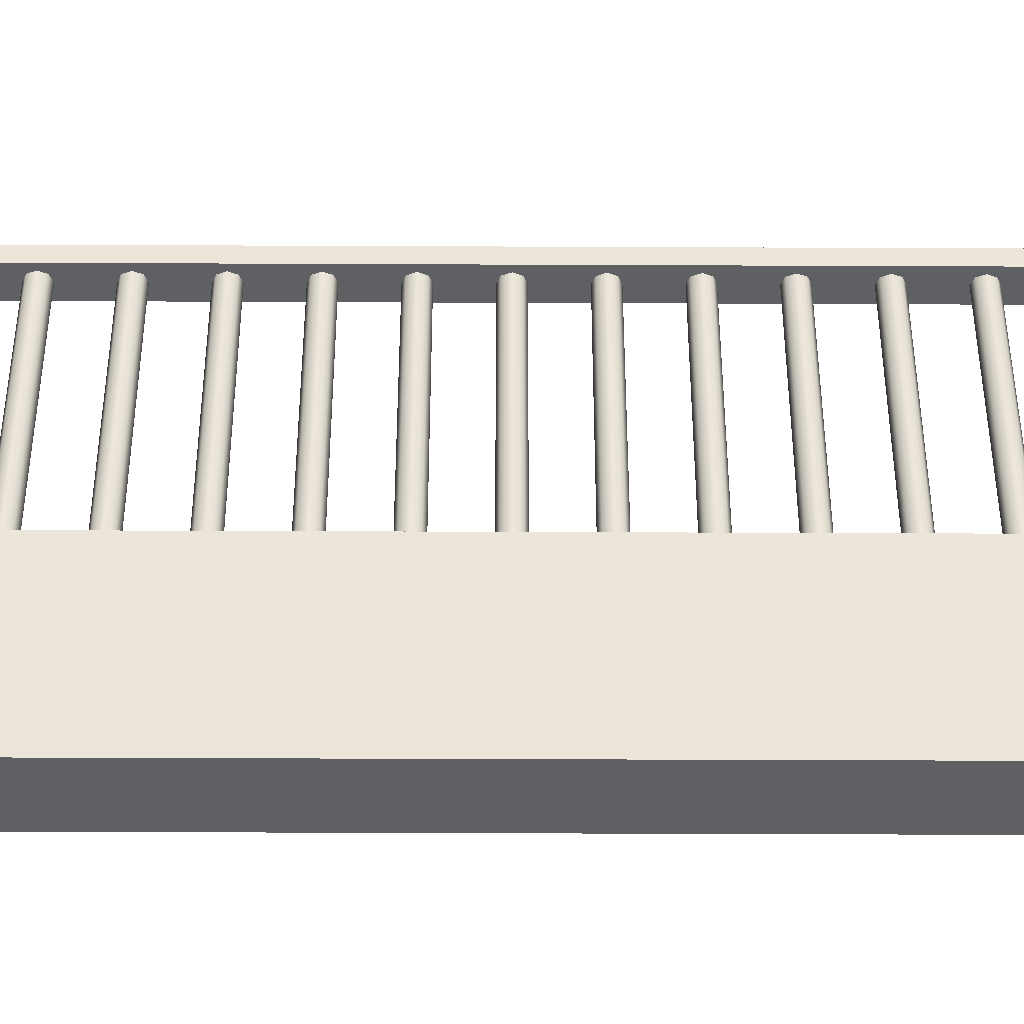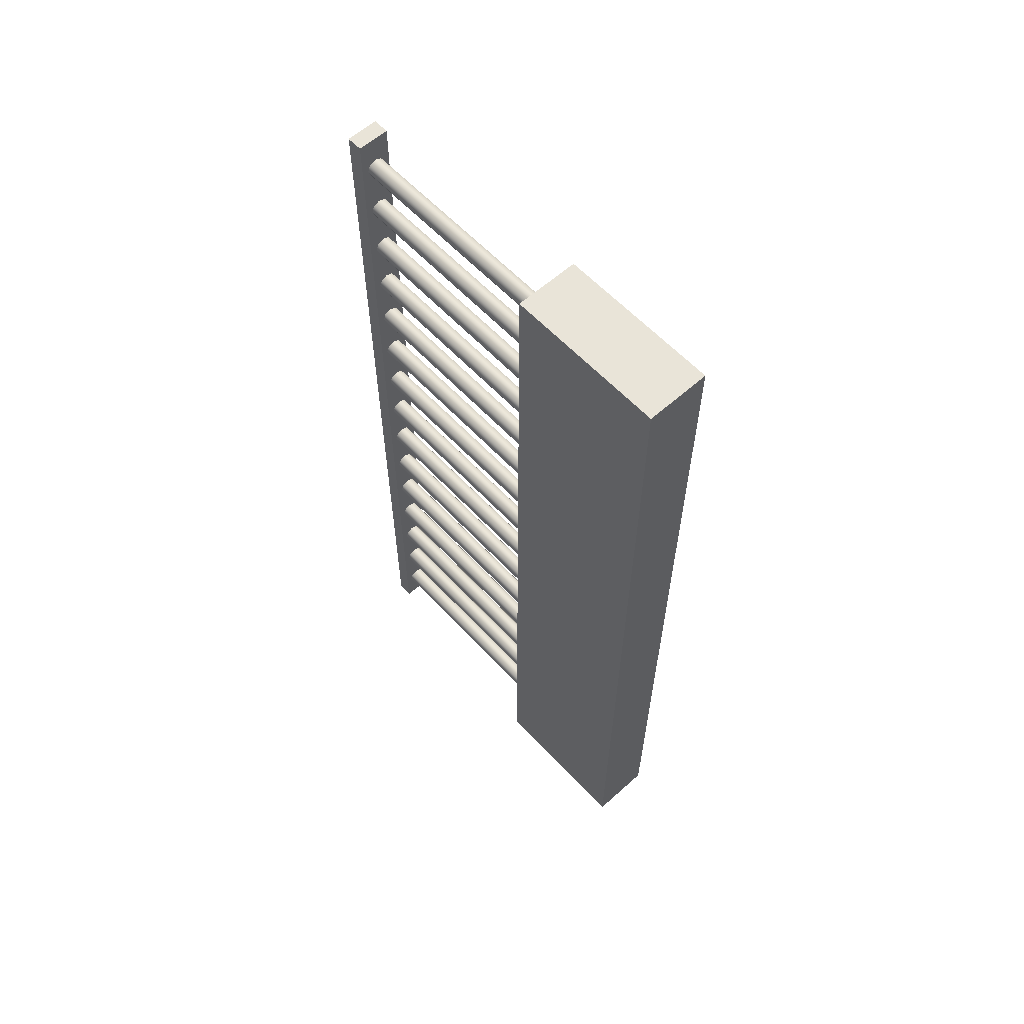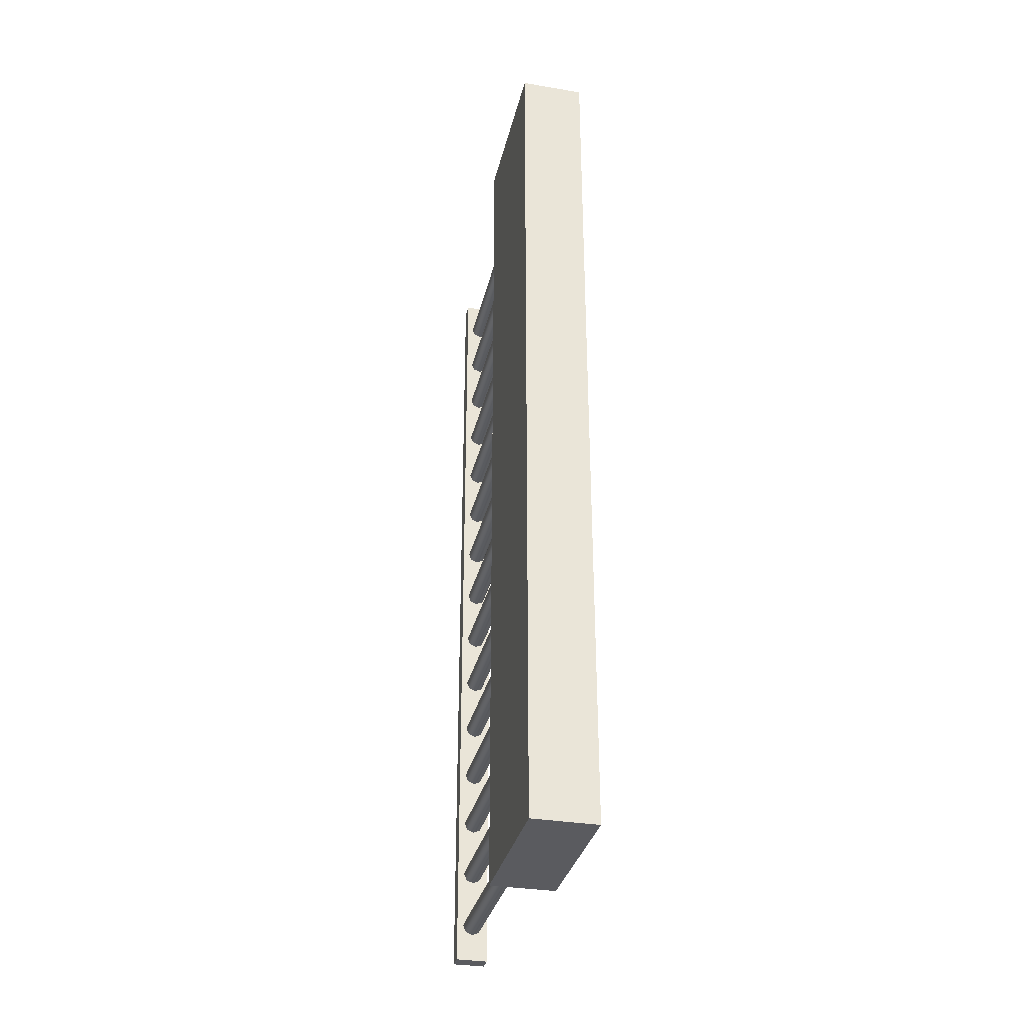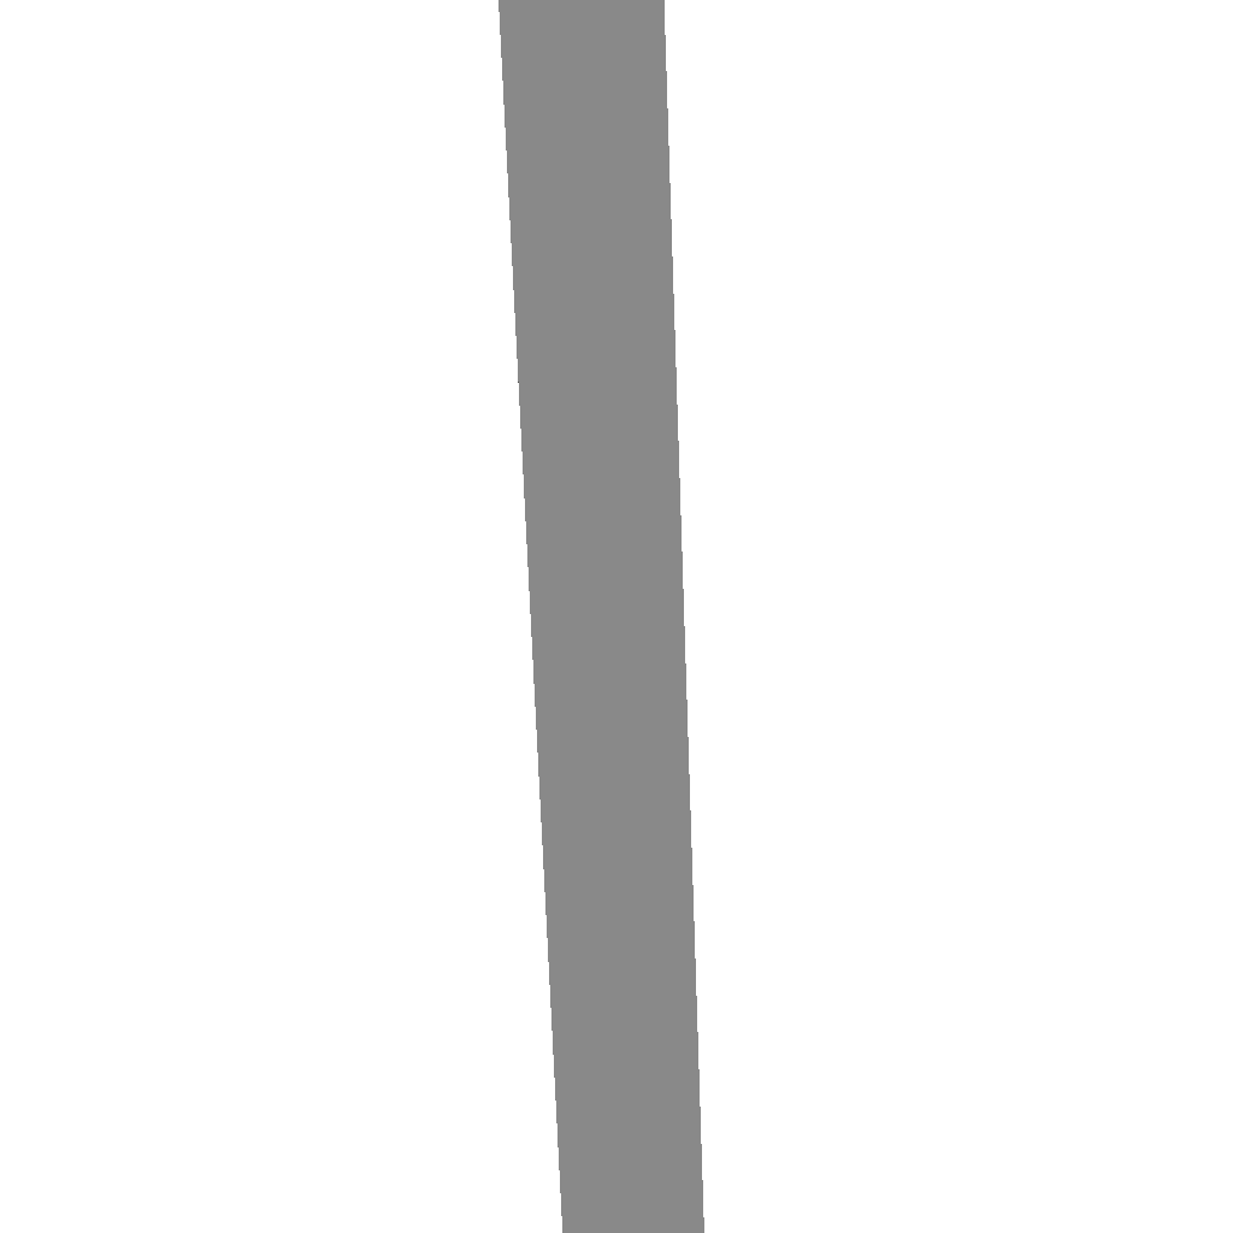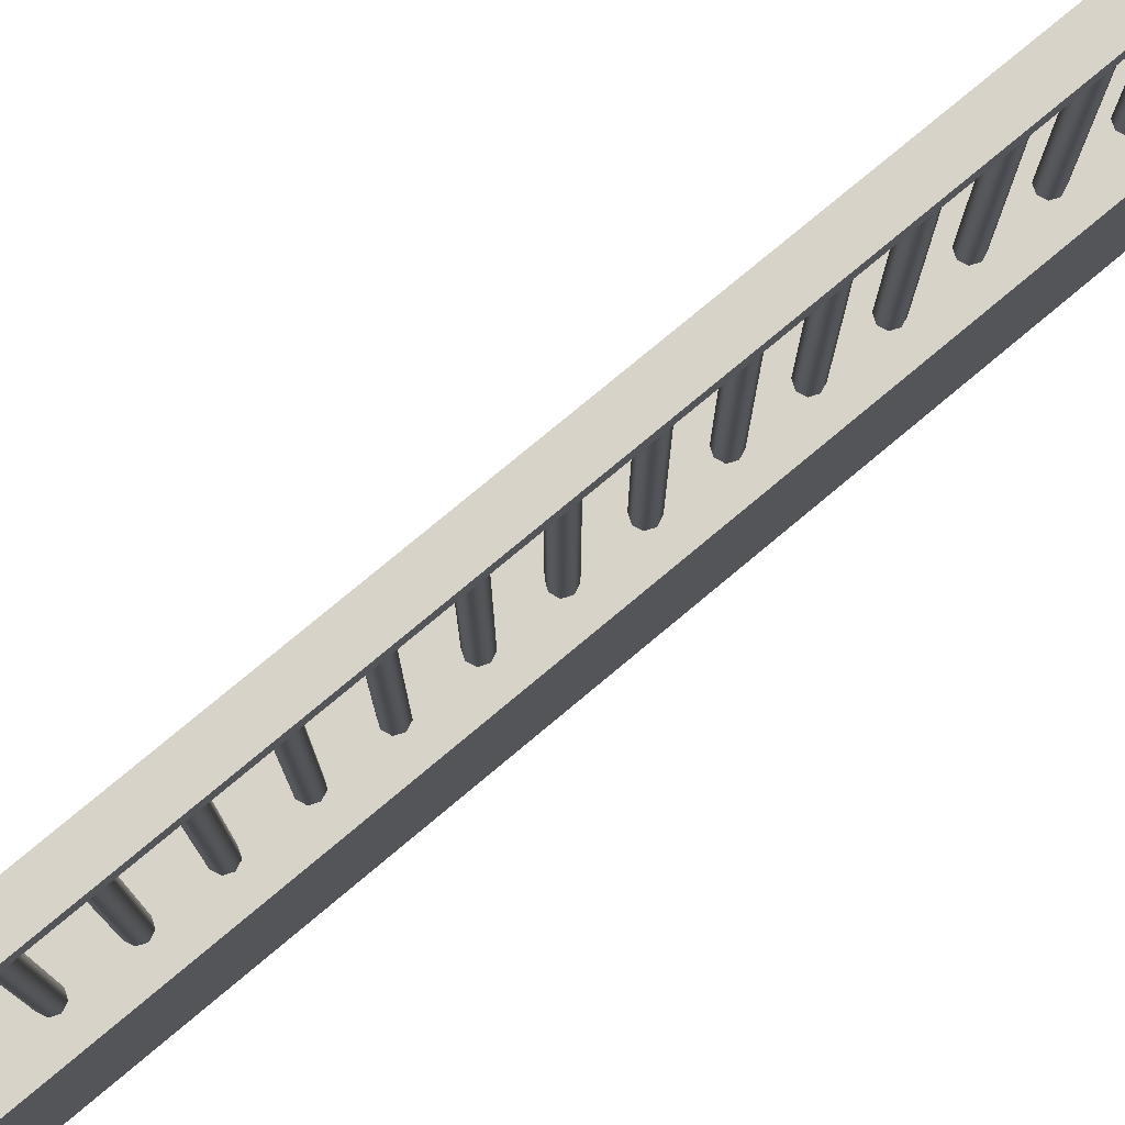
<metadata>
{"format":"obj","ext":"obj","renderer":"f3d","projection":"perspective","resolution":1024,"background":"white","views":[{"elev":-42.5,"azim":-90.3,"up":"+Y"},{"elev":59.8,"azim":-42.5,"up":"+Z"},{"elev":-33.2,"azim":-12.9,"up":"+Z"},{"elev":-63.1,"azim":2.1,"up":"+Y"},{"elev":77.0,"azim":-129.9,"up":"+Y"}]}
</metadata>
<code>
o Cube.2664_Cube.058
v -1.885 0.5018 -1.483
v -1.885 0.5033 -1.483
v -1.882 0.5018 -1.483
v -1.882 0.5033 -1.483
v -1.885 0.5018 -1.4
v -1.885 0.5033 -1.4
v -1.882 0.5018 -1.4
v -1.882 0.5033 -1.4
f 2 3 1
f 4 7 3
f 8 5 7
f 6 1 5
f 7 1 3
f 4 6 8
f 2 4 3
f 4 8 7
f 8 6 5
f 6 2 1
f 7 5 1
f 4 2 6
o Cylinder
v -1.883 0.4703 -1.404
v -1.883 0.5018 -1.404
v -1.883 0.4703 -1.403
v -1.883 0.5018 -1.403
v -1.884 0.4703 -1.403
v -1.884 0.5018 -1.403
v -1.885 0.4703 -1.403
v -1.885 0.5018 -1.403
v -1.885 0.4703 -1.404
v -1.885 0.5018 -1.404
v -1.885 0.4703 -1.404
v -1.885 0.5018 -1.404
v -1.884 0.4703 -1.405
v -1.884 0.5018 -1.405
v -1.883 0.4703 -1.404
v -1.883 0.5018 -1.404
v -1.883 0.4703 -1.409
v -1.883 0.5018 -1.409
v -1.883 0.4703 -1.408
v -1.883 0.5018 -1.408
v -1.884 0.4703 -1.408
v -1.884 0.5018 -1.408
v -1.885 0.4703 -1.408
v -1.885 0.5018 -1.408
v -1.885 0.4703 -1.409
v -1.885 0.5018 -1.409
v -1.885 0.4703 -1.41
v -1.885 0.5018 -1.41
v -1.884 0.4703 -1.41
v -1.884 0.5018 -1.41
v -1.883 0.4703 -1.41
v -1.883 0.5018 -1.41
v -1.883 0.4703 -1.414
v -1.883 0.5018 -1.414
v -1.883 0.4703 -1.414
v -1.883 0.5018 -1.414
v -1.884 0.4703 -1.414
v -1.884 0.5018 -1.414
v -1.885 0.4703 -1.414
v -1.885 0.5018 -1.414
v -1.885 0.4703 -1.414
v -1.885 0.5018 -1.414
v -1.885 0.4703 -1.415
v -1.885 0.5018 -1.415
v -1.884 0.4703 -1.415
v -1.884 0.5018 -1.415
v -1.883 0.4703 -1.415
v -1.883 0.5018 -1.415
v -1.883 0.4703 -1.42
v -1.883 0.5018 -1.42
v -1.883 0.4703 -1.419
v -1.883 0.5018 -1.419
v -1.884 0.4703 -1.419
v -1.884 0.5018 -1.419
v -1.885 0.4703 -1.419
v -1.885 0.5018 -1.419
v -1.885 0.4703 -1.42
v -1.885 0.5018 -1.42
v -1.885 0.4703 -1.421
v -1.885 0.5018 -1.421
v -1.884 0.4703 -1.421
v -1.884 0.5018 -1.421
v -1.883 0.4703 -1.421
v -1.883 0.5018 -1.421
v -1.883 0.4703 -1.425
v -1.883 0.5018 -1.425
v -1.883 0.4703 -1.425
v -1.883 0.5018 -1.425
v -1.884 0.4703 -1.424
v -1.884 0.5018 -1.424
v -1.885 0.4703 -1.425
v -1.885 0.5018 -1.425
v -1.885 0.4703 -1.425
v -1.885 0.5018 -1.425
v -1.885 0.4703 -1.426
v -1.885 0.5018 -1.426
v -1.884 0.4703 -1.426
v -1.884 0.5018 -1.426
v -1.883 0.4703 -1.426
v -1.883 0.5018 -1.426
v -1.883 0.4703 -1.431
v -1.883 0.5018 -1.431
v -1.883 0.4703 -1.43
v -1.883 0.5018 -1.43
v -1.884 0.4703 -1.43
v -1.884 0.5018 -1.43
v -1.885 0.4703 -1.43
v -1.885 0.5018 -1.43
v -1.885 0.4703 -1.431
v -1.885 0.5018 -1.431
v -1.885 0.4703 -1.431
v -1.885 0.5018 -1.431
v -1.884 0.4703 -1.432
v -1.884 0.5018 -1.432
v -1.883 0.4703 -1.431
v -1.883 0.5018 -1.431
v -1.883 0.4703 -1.436
v -1.883 0.5018 -1.436
v -1.883 0.4703 -1.435
v -1.883 0.5018 -1.435
v -1.884 0.4703 -1.435
v -1.884 0.5018 -1.435
v -1.885 0.4703 -1.435
v -1.885 0.5018 -1.435
v -1.885 0.4703 -1.436
v -1.885 0.5018 -1.436
v -1.885 0.4703 -1.437
v -1.885 0.5018 -1.437
v -1.884 0.4703 -1.437
v -1.884 0.5018 -1.437
v -1.883 0.4703 -1.437
v -1.883 0.5018 -1.437
v -1.883 0.4703 -1.441
v -1.883 0.5018 -1.441
v -1.883 0.4703 -1.441
v -1.883 0.5018 -1.441
v -1.884 0.4703 -1.441
v -1.884 0.5018 -1.441
v -1.885 0.4703 -1.441
v -1.885 0.5018 -1.441
v -1.885 0.4703 -1.441
v -1.885 0.5018 -1.441
v -1.885 0.4703 -1.442
v -1.885 0.5018 -1.442
v -1.884 0.4703 -1.442
v -1.884 0.5018 -1.442
v -1.883 0.4703 -1.442
v -1.883 0.5018 -1.442
v -1.883 0.4703 -1.447
v -1.883 0.5018 -1.447
v -1.883 0.4703 -1.446
v -1.883 0.5018 -1.446
v -1.884 0.4703 -1.446
v -1.884 0.5018 -1.446
v -1.885 0.4703 -1.446
v -1.885 0.5018 -1.446
v -1.885 0.4703 -1.447
v -1.885 0.5018 -1.447
v -1.885 0.4703 -1.448
v -1.885 0.5018 -1.448
v -1.884 0.4703 -1.448
v -1.884 0.5018 -1.448
v -1.883 0.4703 -1.448
v -1.883 0.5018 -1.448
v -1.883 0.4703 -1.452
v -1.883 0.5018 -1.452
v -1.883 0.4703 -1.452
v -1.883 0.5018 -1.452
v -1.884 0.4703 -1.451
v -1.884 0.5018 -1.451
v -1.885 0.4703 -1.452
v -1.885 0.5018 -1.452
v -1.885 0.4703 -1.452
v -1.885 0.5018 -1.452
v -1.885 0.4703 -1.453
v -1.885 0.5018 -1.453
v -1.884 0.4703 -1.453
v -1.884 0.5018 -1.453
v -1.883 0.4703 -1.453
v -1.883 0.5018 -1.453
v -1.883 0.4703 -1.458
v -1.883 0.5018 -1.458
v -1.883 0.4703 -1.457
v -1.883 0.5018 -1.457
v -1.884 0.4703 -1.457
v -1.884 0.5018 -1.457
v -1.885 0.4703 -1.457
v -1.885 0.5018 -1.457
v -1.885 0.4703 -1.458
v -1.885 0.5018 -1.458
v -1.885 0.4703 -1.458
v -1.885 0.5018 -1.458
v -1.884 0.4703 -1.459
v -1.884 0.5018 -1.459
v -1.883 0.4703 -1.458
v -1.883 0.5018 -1.458
v -1.883 0.4703 -1.463
v -1.883 0.5018 -1.463
v -1.883 0.4703 -1.462
v -1.883 0.5018 -1.462
v -1.884 0.4703 -1.462
v -1.884 0.5018 -1.462
v -1.885 0.4703 -1.462
v -1.885 0.5018 -1.462
v -1.885 0.4703 -1.463
v -1.885 0.5018 -1.463
v -1.885 0.4703 -1.464
v -1.885 0.5018 -1.464
v -1.884 0.4703 -1.464
v -1.884 0.5018 -1.464
v -1.883 0.4703 -1.464
v -1.883 0.5018 -1.464
v -1.883 0.4703 -1.468
v -1.883 0.5018 -1.468
v -1.883 0.4703 -1.468
v -1.883 0.5018 -1.468
v -1.884 0.4703 -1.468
v -1.884 0.5018 -1.468
v -1.885 0.4703 -1.468
v -1.885 0.5018 -1.468
v -1.885 0.4703 -1.468
v -1.885 0.5018 -1.468
v -1.885 0.4703 -1.469
v -1.885 0.5018 -1.469
v -1.884 0.4703 -1.469
v -1.884 0.5018 -1.469
v -1.883 0.4703 -1.469
v -1.883 0.5018 -1.469
v -1.883 0.4703 -1.474
v -1.883 0.5018 -1.474
v -1.883 0.4703 -1.473
v -1.883 0.5018 -1.473
v -1.884 0.4703 -1.473
v -1.884 0.5018 -1.473
v -1.885 0.4703 -1.473
v -1.885 0.5018 -1.473
v -1.885 0.4703 -1.474
v -1.885 0.5018 -1.474
v -1.885 0.4703 -1.475
v -1.885 0.5018 -1.475
v -1.884 0.4703 -1.475
v -1.884 0.5018 -1.475
v -1.883 0.4703 -1.475
v -1.883 0.5018 -1.475
v -1.883 0.4703 -1.479
v -1.883 0.5018 -1.479
v -1.883 0.4703 -1.479
v -1.883 0.5018 -1.479
v -1.884 0.4703 -1.478
v -1.884 0.5018 -1.478
v -1.885 0.4703 -1.479
v -1.885 0.5018 -1.479
v -1.885 0.4703 -1.479
v -1.885 0.5018 -1.479
v -1.885 0.4703 -1.48
v -1.885 0.5018 -1.48
v -1.884 0.4703 -1.48
v -1.884 0.5018 -1.48
v -1.883 0.4703 -1.48
v -1.883 0.5018 -1.48
f 10 11 9
f 12 13 11
f 14 15 13
f 16 17 15
f 18 19 17
f 20 21 19
f 10 22 18
f 22 23 21
f 24 9 23
f 15 19 23
f 26 27 25
f 28 29 27
f 30 31 29
f 32 33 31
f 34 35 33
f 36 37 35
f 26 38 34
f 38 39 37
f 40 25 39
f 31 35 39
f 42 43 41
f 44 45 43
f 46 47 45
f 48 49 47
f 50 51 49
f 52 53 51
f 42 54 50
f 54 55 53
f 56 41 55
f 47 51 55
f 58 59 57
f 60 61 59
f 62 63 61
f 64 65 63
f 66 67 65
f 68 69 67
f 62 58 70
f 70 71 69
f 72 57 71
f 63 67 71
f 74 75 73
f 76 77 75
f 78 79 77
f 80 81 79
f 82 83 81
f 84 85 83
f 80 78 86
f 86 87 85
f 88 73 87
f 79 83 87
f 90 91 89
f 92 93 91
f 94 95 93
f 96 97 95
f 98 99 97
f 100 101 99
f 94 90 102
f 102 103 101
f 104 89 103
f 95 99 103
f 106 107 105
f 108 109 107
f 110 111 109
f 112 113 111
f 114 115 113
f 116 117 115
f 114 112 110
f 118 119 117
f 120 105 119
f 107 111 115
f 122 123 121
f 124 125 123
f 126 127 125
f 128 129 127
f 130 131 129
f 132 133 131
f 128 126 134
f 134 135 133
f 136 121 135
f 133 135 127
f 138 139 137
f 140 141 139
f 142 143 141
f 144 145 143
f 146 147 145
f 148 149 147
f 144 142 150
f 150 151 149
f 152 137 151
f 149 151 143
f 154 155 153
f 156 157 155
f 158 159 157
f 160 161 159
f 162 163 161
f 164 165 163
f 160 158 166
f 166 167 165
f 168 153 167
f 165 167 159
f 170 171 169
f 172 173 171
f 174 175 173
f 176 177 175
f 178 179 177
f 180 181 179
f 176 174 182
f 182 183 181
f 184 169 183
f 181 183 175
f 186 187 185
f 188 189 187
f 190 191 189
f 192 193 191
f 194 195 193
f 196 197 195
f 192 190 198
f 198 199 197
f 200 185 199
f 197 199 191
f 202 203 201
f 204 205 203
f 206 207 205
f 208 209 207
f 210 211 209
f 212 213 211
f 208 206 214
f 214 215 213
f 216 201 215
f 215 203 207
f 218 219 217
f 220 221 219
f 222 223 221
f 224 225 223
f 226 227 225
f 228 229 227
f 230 226 222
f 230 231 229
f 232 217 231
f 229 231 223
f 234 235 233
f 236 237 235
f 238 239 237
f 240 241 239
f 242 243 241
f 244 245 243
f 240 238 246
f 246 247 245
f 248 233 247
f 247 235 239
f 10 12 11
f 12 14 13
f 14 16 15
f 16 18 17
f 18 20 19
f 20 22 21
f 14 12 10
f 10 24 22
f 22 20 18
f 18 16 14
f 14 10 18
f 22 24 23
f 24 10 9
f 23 9 11
f 11 13 15
f 15 17 19
f 19 21 23
f 23 11 15
f 26 28 27
f 28 30 29
f 30 32 31
f 32 34 33
f 34 36 35
f 36 38 37
f 30 28 26
f 26 40 38
f 38 36 34
f 34 32 30
f 30 26 34
f 38 40 39
f 40 26 25
f 39 25 27
f 27 29 31
f 31 33 35
f 35 37 39
f 39 27 31
f 42 44 43
f 44 46 45
f 46 48 47
f 48 50 49
f 50 52 51
f 52 54 53
f 46 44 42
f 42 56 54
f 54 52 50
f 50 48 46
f 46 42 50
f 54 56 55
f 56 42 41
f 55 41 43
f 43 45 47
f 47 49 51
f 51 53 55
f 55 43 47
f 58 60 59
f 60 62 61
f 62 64 63
f 64 66 65
f 66 68 67
f 68 70 69
f 62 60 58
f 58 72 70
f 70 68 66
f 66 64 70
f 64 62 70
f 70 72 71
f 72 58 57
f 71 57 59
f 59 61 63
f 63 65 67
f 67 69 71
f 71 59 63
f 74 76 75
f 76 78 77
f 78 80 79
f 80 82 81
f 82 84 83
f 84 86 85
f 78 76 74
f 74 88 78
f 88 86 78
f 86 84 82
f 82 80 86
f 86 88 87
f 88 74 73
f 87 73 75
f 75 77 79
f 79 81 83
f 83 85 87
f 87 75 79
f 90 92 91
f 92 94 93
f 94 96 95
f 96 98 97
f 98 100 99
f 100 102 101
f 94 92 90
f 90 104 102
f 102 100 98
f 98 96 102
f 96 94 102
f 102 104 103
f 104 90 89
f 103 89 91
f 91 93 95
f 95 97 99
f 99 101 103
f 103 91 95
f 106 108 107
f 108 110 109
f 110 112 111
f 112 114 113
f 114 116 115
f 116 118 117
f 110 108 106
f 106 120 110
f 120 118 110
f 118 116 110
f 116 114 110
f 118 120 119
f 120 106 105
f 119 105 107
f 107 109 111
f 111 113 115
f 115 117 119
f 119 107 115
f 122 124 123
f 124 126 125
f 126 128 127
f 128 130 129
f 130 132 131
f 132 134 133
f 126 124 134
f 124 122 134
f 122 136 134
f 134 132 130
f 130 128 134
f 134 136 135
f 136 122 121
f 135 121 127
f 121 123 127
f 123 125 127
f 127 129 131
f 131 133 127
f 138 140 139
f 140 142 141
f 142 144 143
f 144 146 145
f 146 148 147
f 148 150 149
f 142 140 150
f 140 138 150
f 138 152 150
f 150 148 146
f 146 144 150
f 150 152 151
f 152 138 137
f 151 137 143
f 137 139 143
f 139 141 143
f 143 145 147
f 147 149 143
f 154 156 155
f 156 158 157
f 158 160 159
f 160 162 161
f 162 164 163
f 164 166 165
f 158 156 166
f 156 154 166
f 154 168 166
f 166 164 162
f 162 160 166
f 166 168 167
f 168 154 153
f 167 153 159
f 153 155 159
f 155 157 159
f 159 161 163
f 163 165 159
f 170 172 171
f 172 174 173
f 174 176 175
f 176 178 177
f 178 180 179
f 180 182 181
f 174 172 182
f 172 170 182
f 170 184 182
f 182 180 178
f 178 176 182
f 182 184 183
f 184 170 169
f 183 169 175
f 169 171 175
f 171 173 175
f 175 177 179
f 179 181 175
f 186 188 187
f 188 190 189
f 190 192 191
f 192 194 193
f 194 196 195
f 196 198 197
f 190 188 198
f 188 186 198
f 186 200 198
f 198 196 194
f 194 192 198
f 198 200 199
f 200 186 185
f 199 185 191
f 185 187 191
f 187 189 191
f 191 193 195
f 195 197 191
f 202 204 203
f 204 206 205
f 206 208 207
f 208 210 209
f 210 212 211
f 212 214 213
f 206 204 214
f 204 202 214
f 202 216 214
f 214 212 210
f 210 208 214
f 214 216 215
f 216 202 201
f 215 201 203
f 203 205 207
f 207 209 211
f 211 213 207
f 213 215 207
f 218 220 219
f 220 222 221
f 222 224 223
f 224 226 225
f 226 228 227
f 228 230 229
f 222 220 218
f 218 232 230
f 230 228 226
f 226 224 222
f 222 218 230
f 230 232 231
f 232 218 217
f 231 217 219
f 219 221 231
f 221 223 231
f 223 225 227
f 227 229 223
f 234 236 235
f 236 238 237
f 238 240 239
f 240 242 241
f 242 244 243
f 244 246 245
f 238 236 246
f 236 234 246
f 234 248 246
f 246 244 242
f 242 240 246
f 246 248 247
f 248 234 233
f 247 233 235
f 235 237 239
f 239 241 243
f 243 245 239
f 245 247 239
o Cube
v -1.887 0.465 -1.483
v -1.887 0.48 -1.483
v -1.881 0.465 -1.483
v -1.881 0.48 -1.483
v -1.887 0.465 -1.399
v -1.887 0.48 -1.399
v -1.881 0.465 -1.399
v -1.881 0.48 -1.399
f 250 251 249
f 252 255 251
f 256 253 255
f 254 249 253
f 255 249 251
f 252 254 256
f 250 252 251
f 252 256 255
f 256 254 253
f 254 250 249
f 255 253 249
f 252 250 254

</code>
